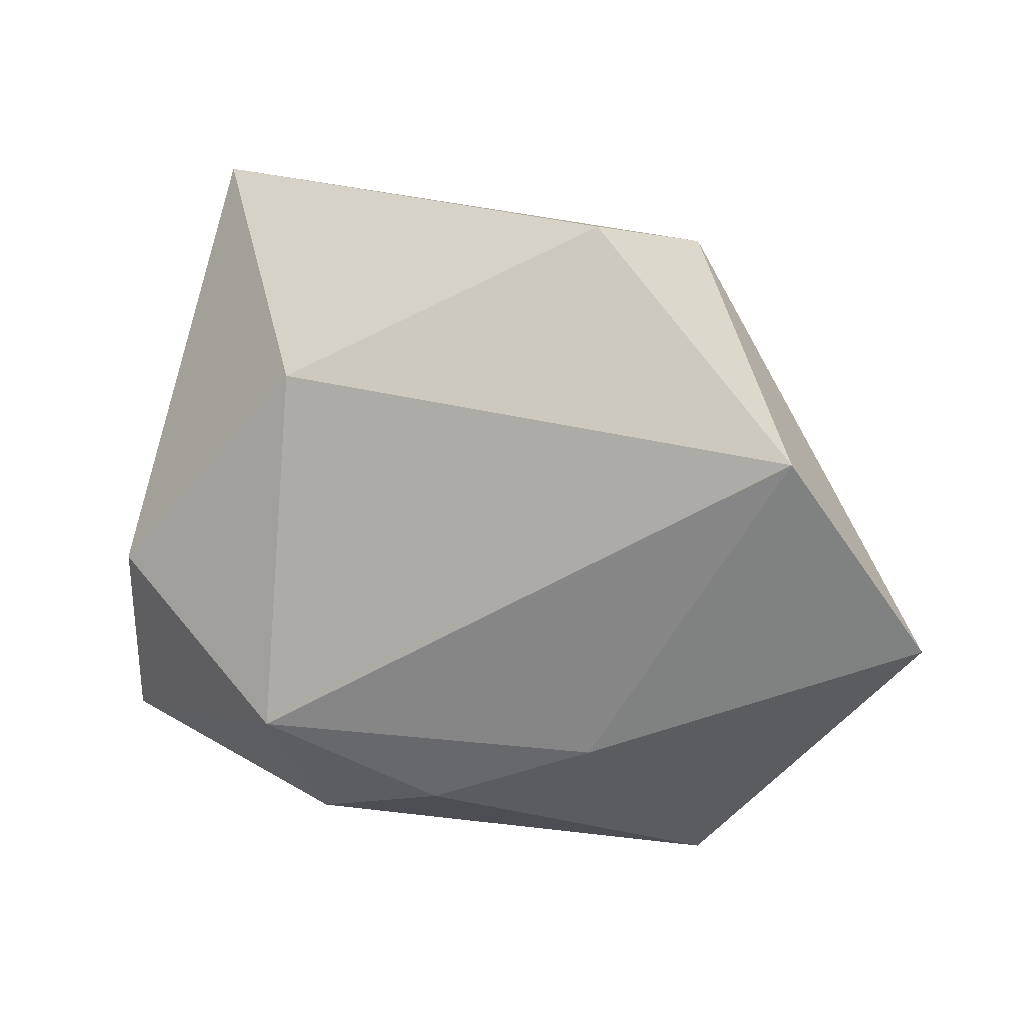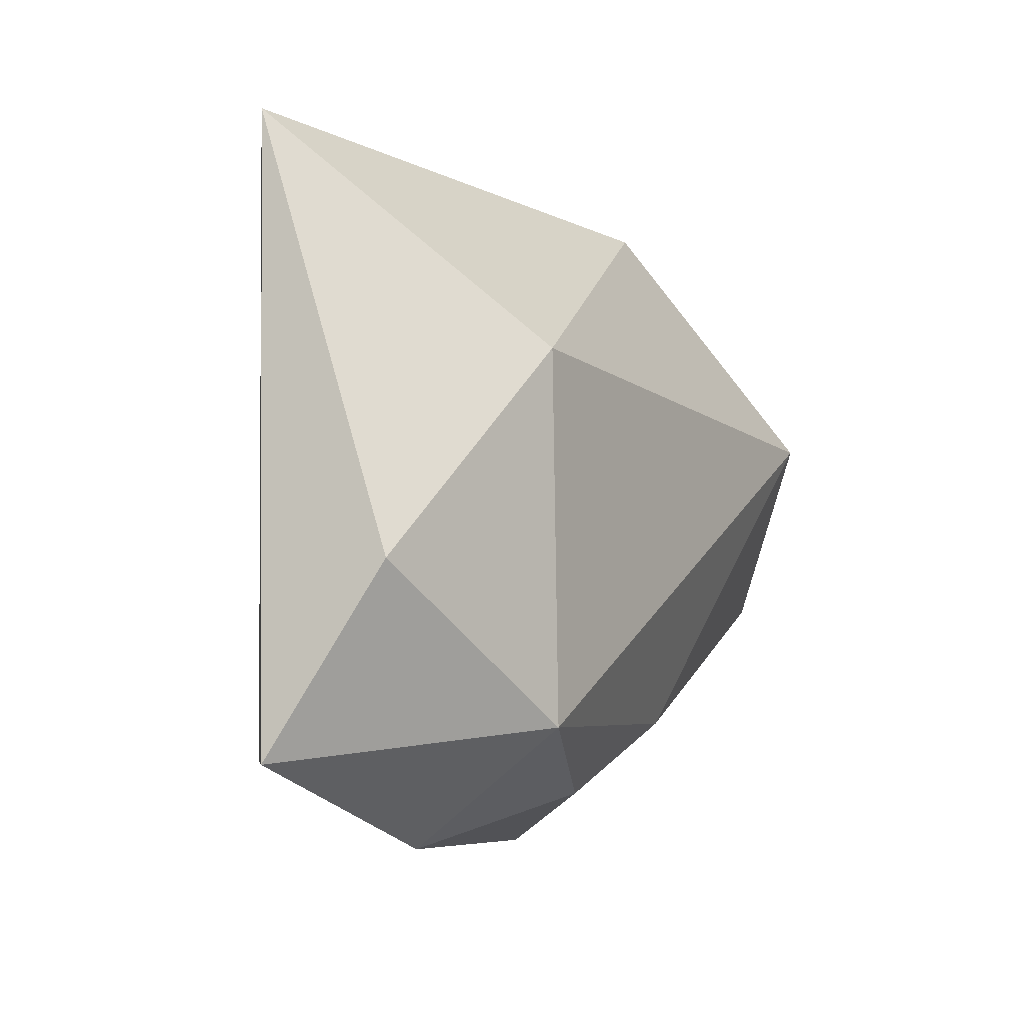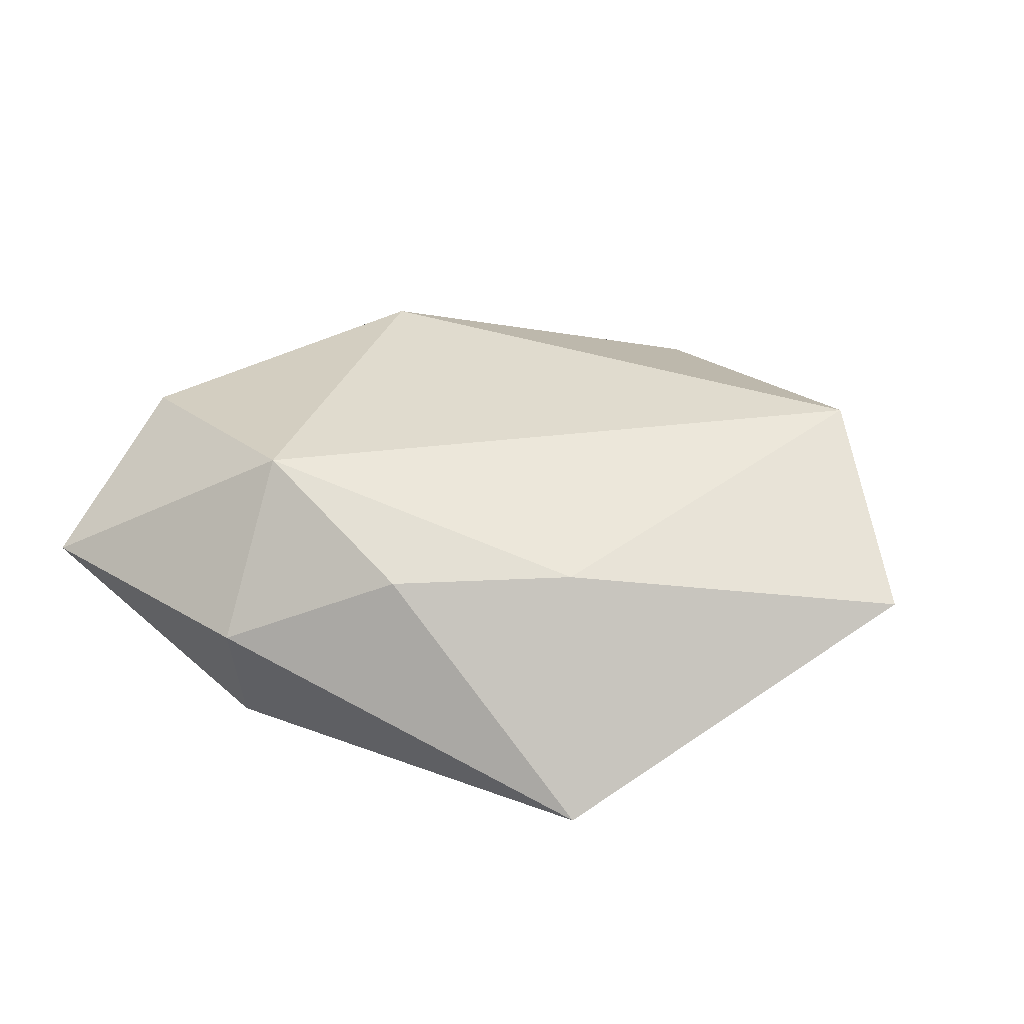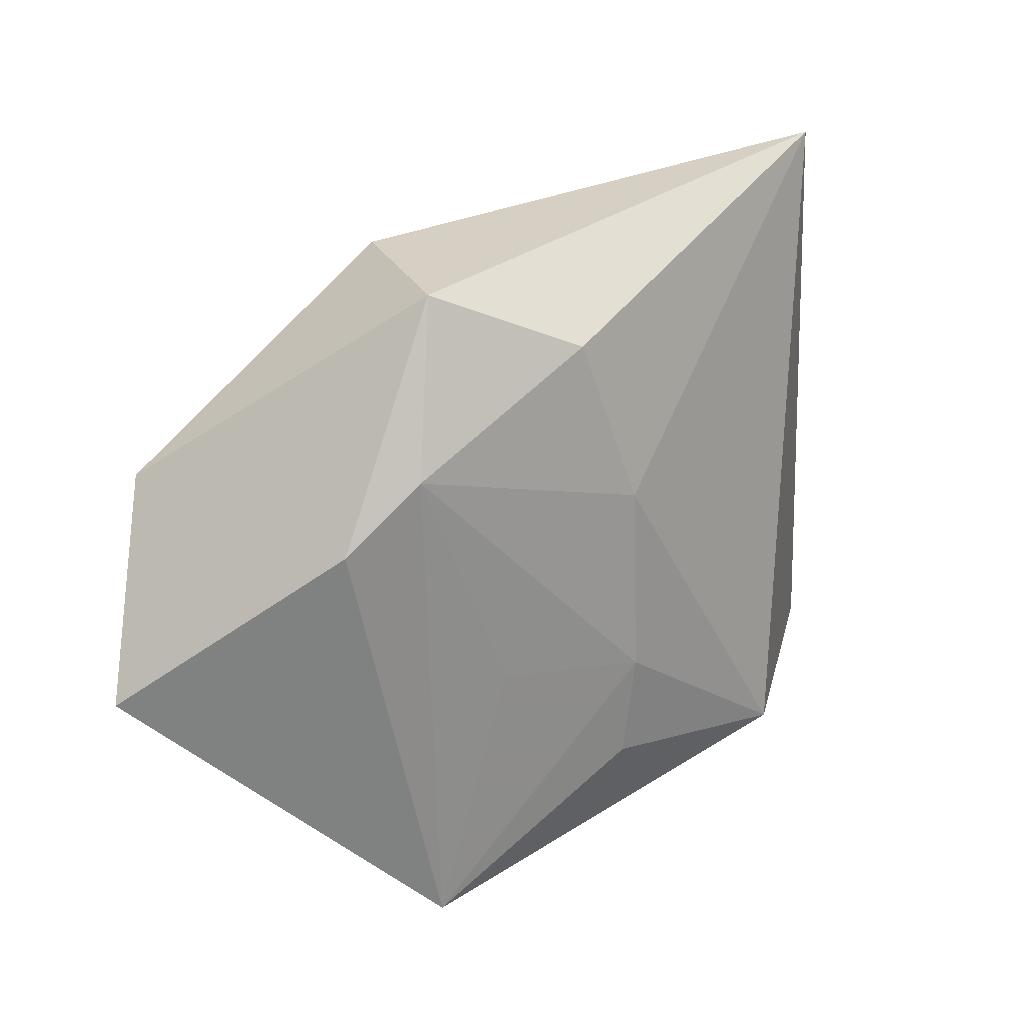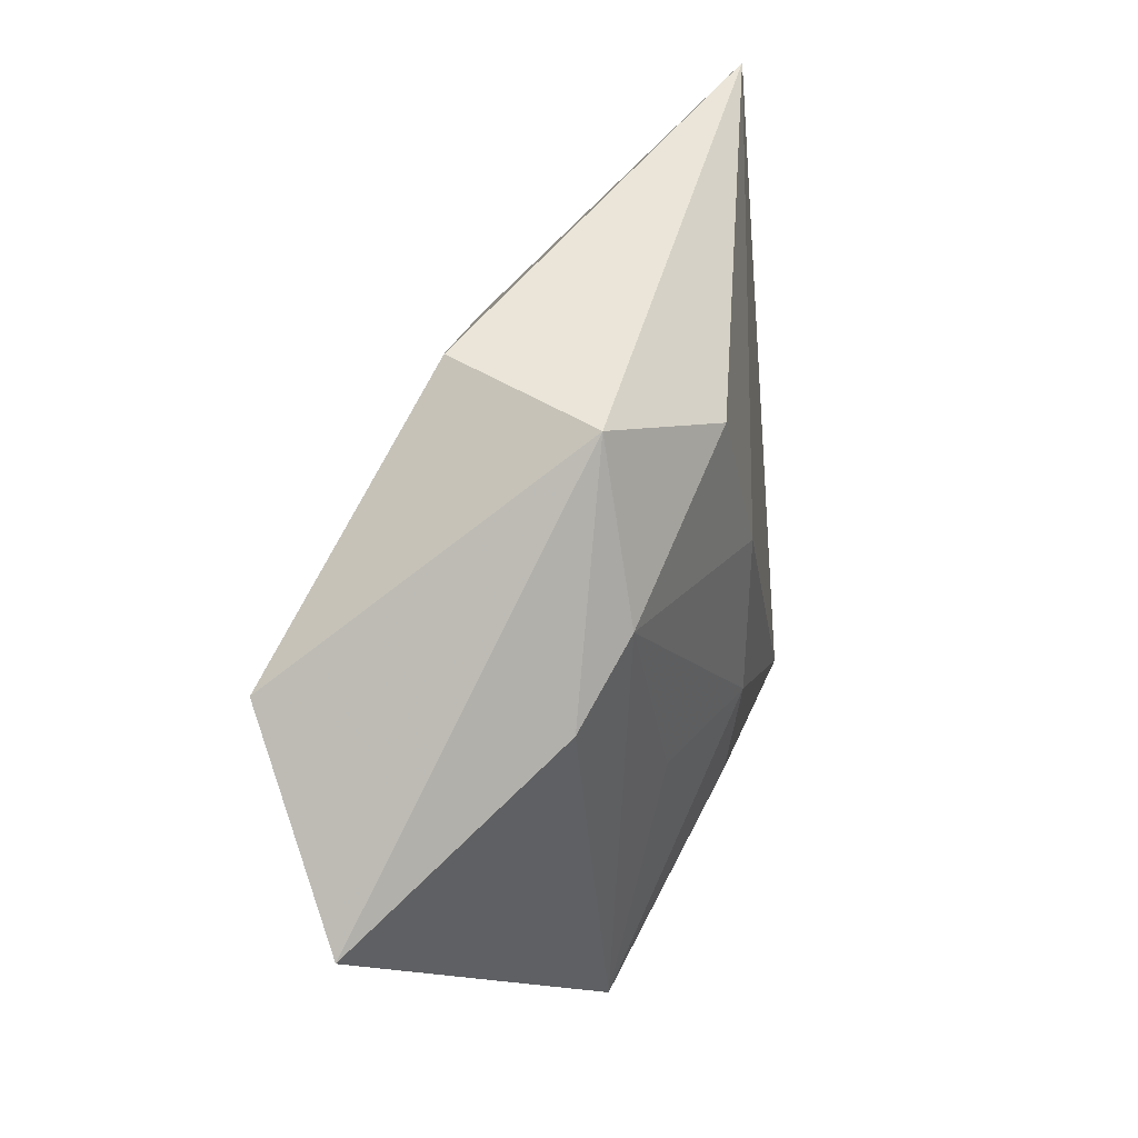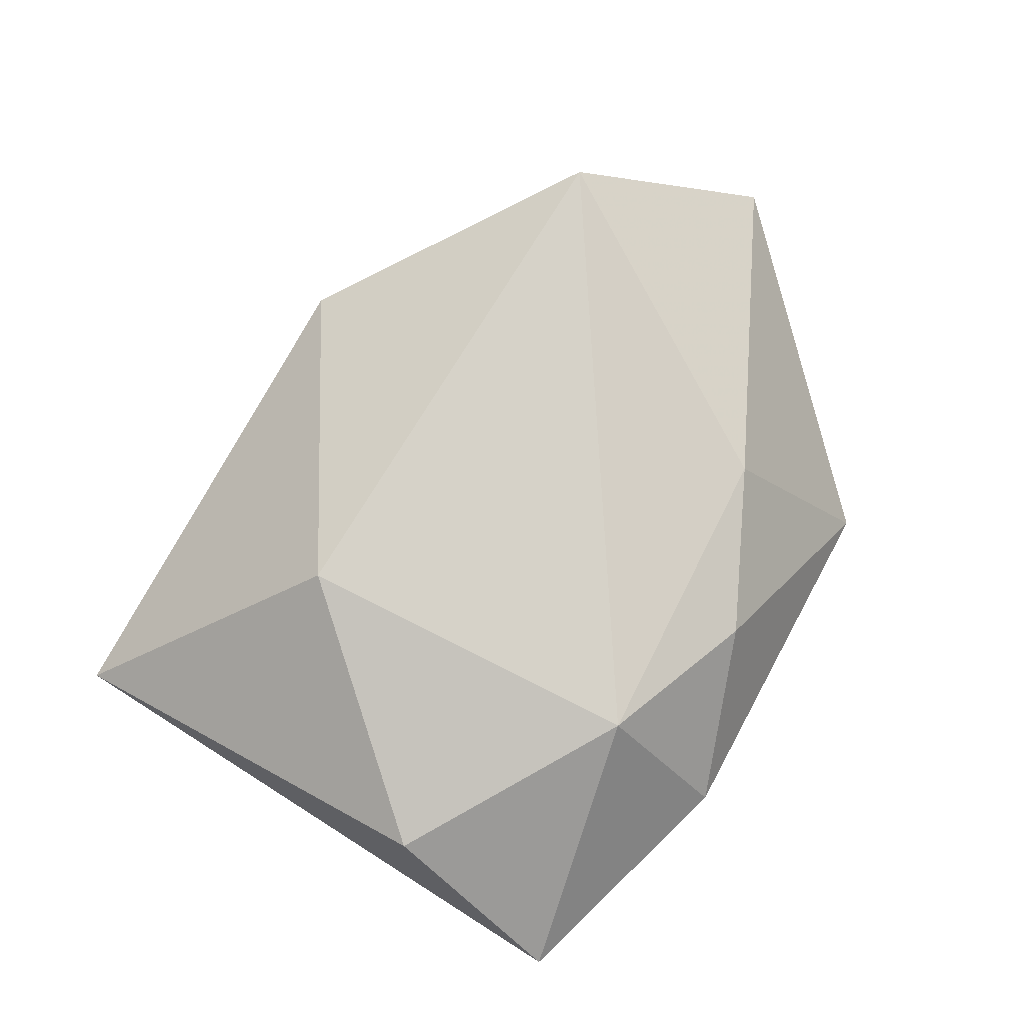
<metadata>
{"format":"obj","ext":"obj","renderer":"f3d","projection":"perspective","resolution":1024,"background":"white","views":[{"elev":6.5,"azim":24.4,"up":"+Y"},{"elev":-2.2,"azim":-58.5,"up":"+Y"},{"elev":36.0,"azim":16.6,"up":"+Z"},{"elev":20.6,"azim":141.2,"up":"+Y"},{"elev":36.6,"azim":109.3,"up":"+Y"},{"elev":77.3,"azim":-65.8,"up":"+Z"}]}
</metadata>
<code>
v 0.02456 0.03534 -0.01091
v -0.03945 0.0451 -0.006118
v 0.02981 0.01574 -0.01614
v 0.01953 -0.02516 0.01179
v -0.02433 -0.02834 -0.01792
v 0.02473 -0.0418 -0.01235
v 0.001248 -0.02507 -0.01867
v 0.0008253 -0.01279 -0.02034
v 0.04621 0.01073 0.01869
v 0.01875 0.03692 0.007906
v 0.05783 -0.01125 0.005628
v -0.01966 -0.02347 0.02033
v 0.01818 -0.01095 -0.01663
v -0.04383 -0.004924 0.01377
v 0.03791 0.007718 -0.0128
v 0.002045 0.009312 -0.02082
v -0.02138 -0.03779 0.002521
v 0.008801 0.02835 -0.01904
v -0.0175 0.01912 0.0183
v -0.0009473 -0.03253 0.01168
v -0.04978 -0.02638 0.002234
f 17 5 6
f 2 14 19
f 21 5 17
f 2 5 21
f 21 14 2
f 12 4 9
f 9 19 12
f 12 19 14
f 12 21 17
f 14 21 12
f 11 1 9
f 9 4 11
f 11 4 6
f 7 6 5
f 20 12 17
f 4 12 20
f 17 6 20
f 6 4 20
f 6 3 15
f 15 11 6
f 3 1 15
f 1 11 15
f 13 3 6
f 16 5 2
f 9 1 10
f 10 19 9
f 10 1 2
f 2 19 10
f 3 16 18
f 18 1 3
f 18 16 2
f 2 1 18
f 3 13 8
f 8 16 3
f 6 7 8
f 8 13 6
f 8 7 5
f 5 16 8

</code>
